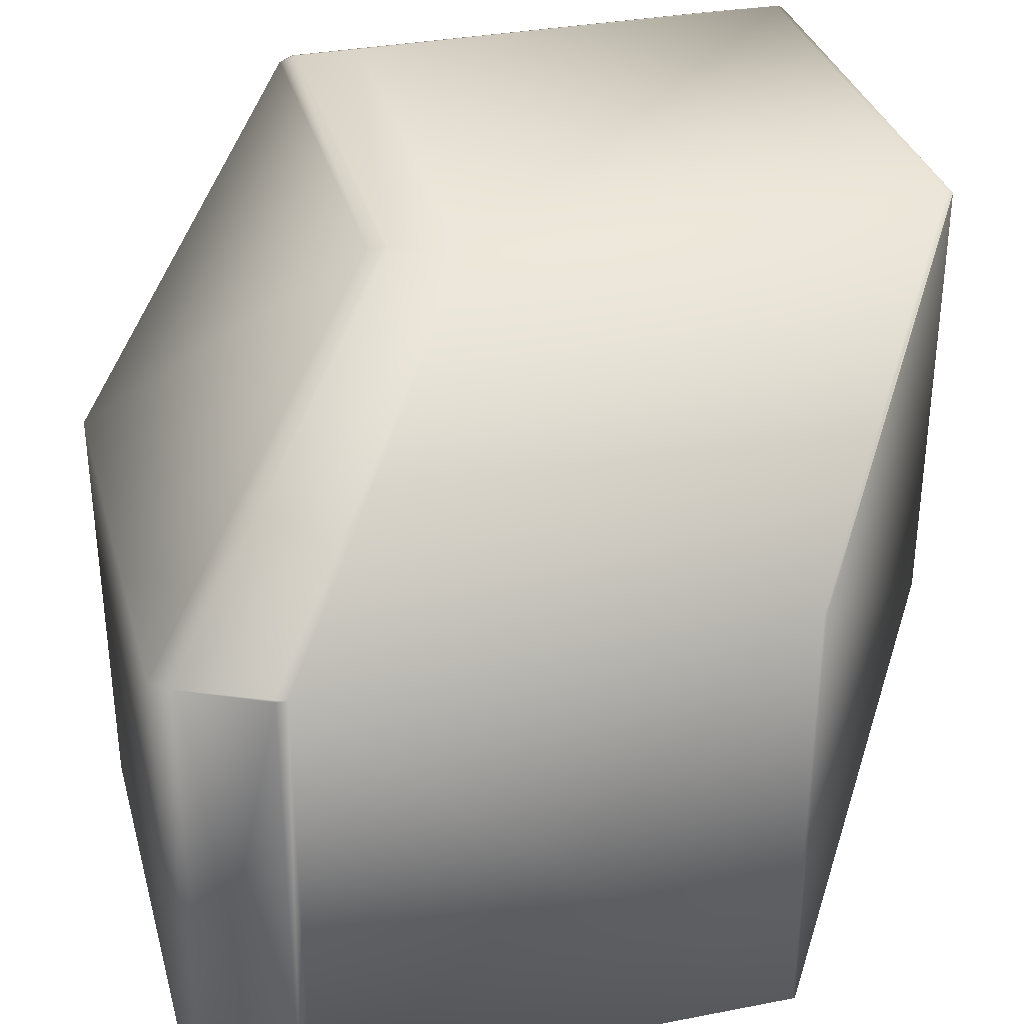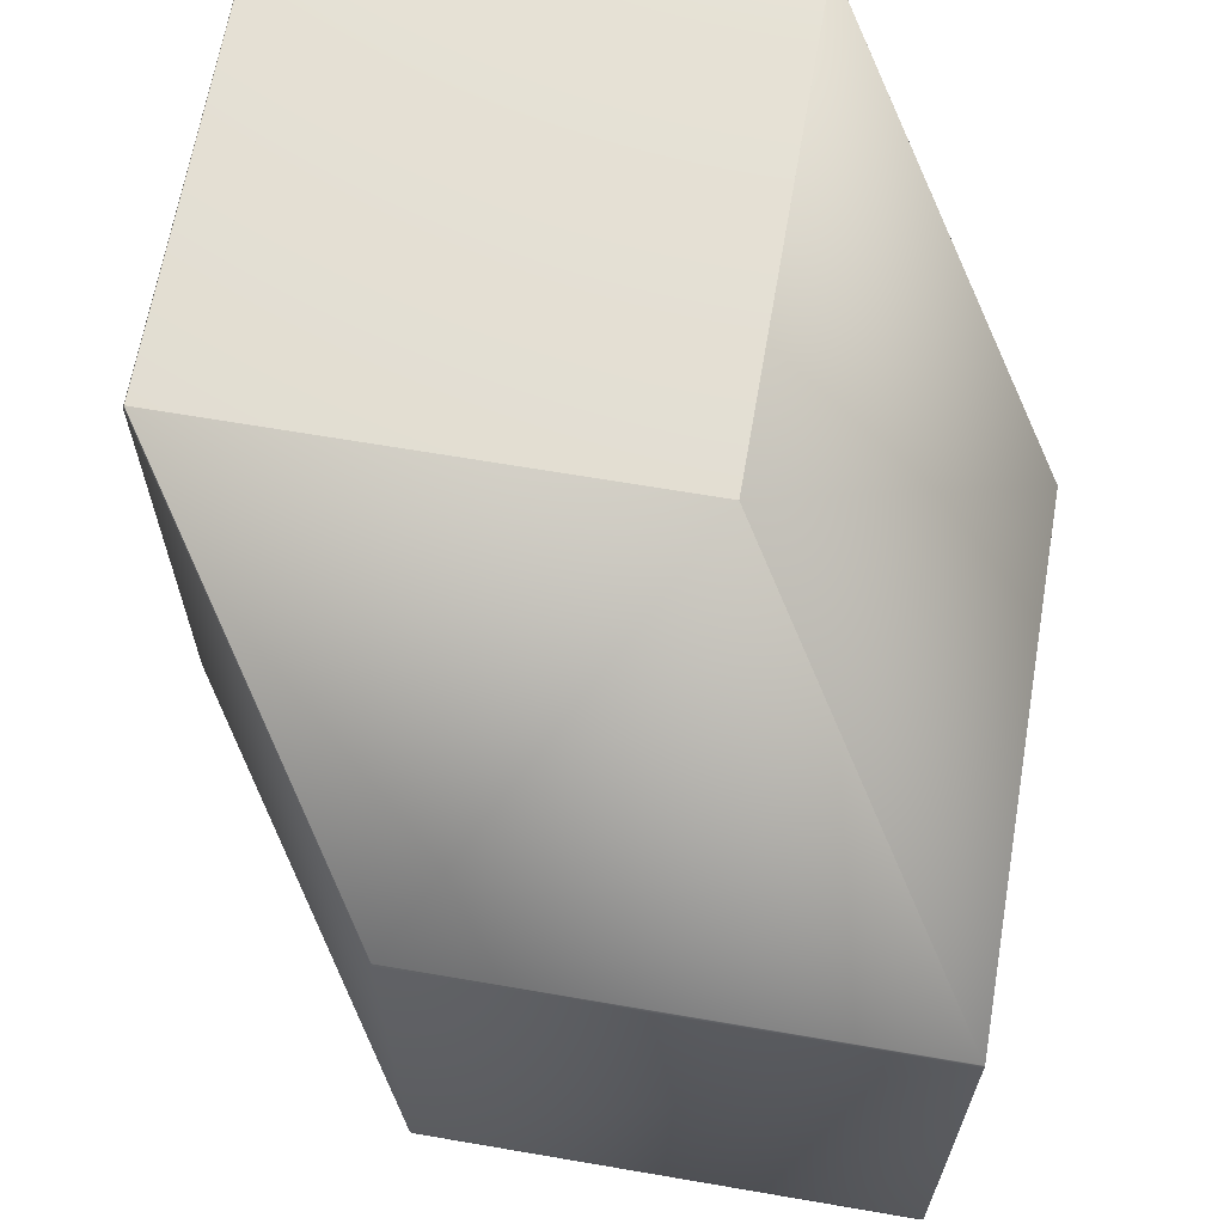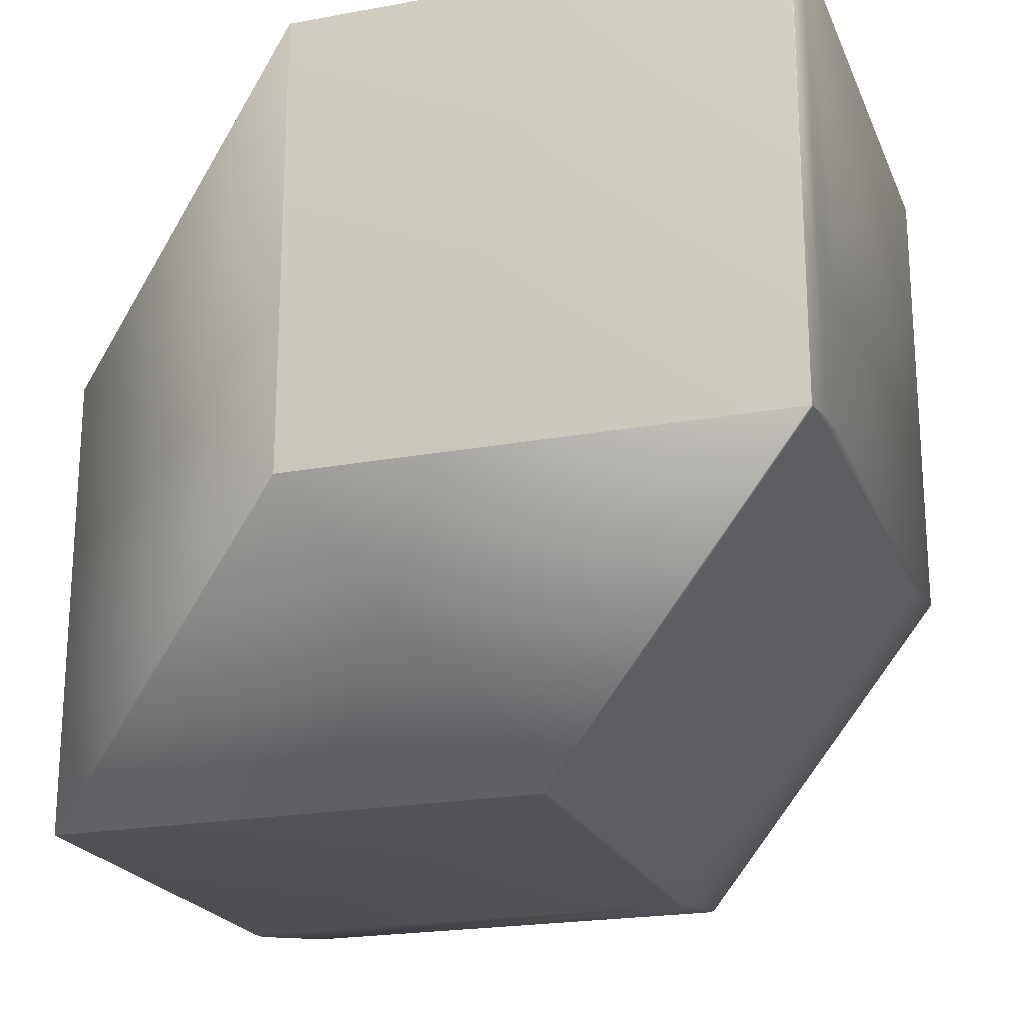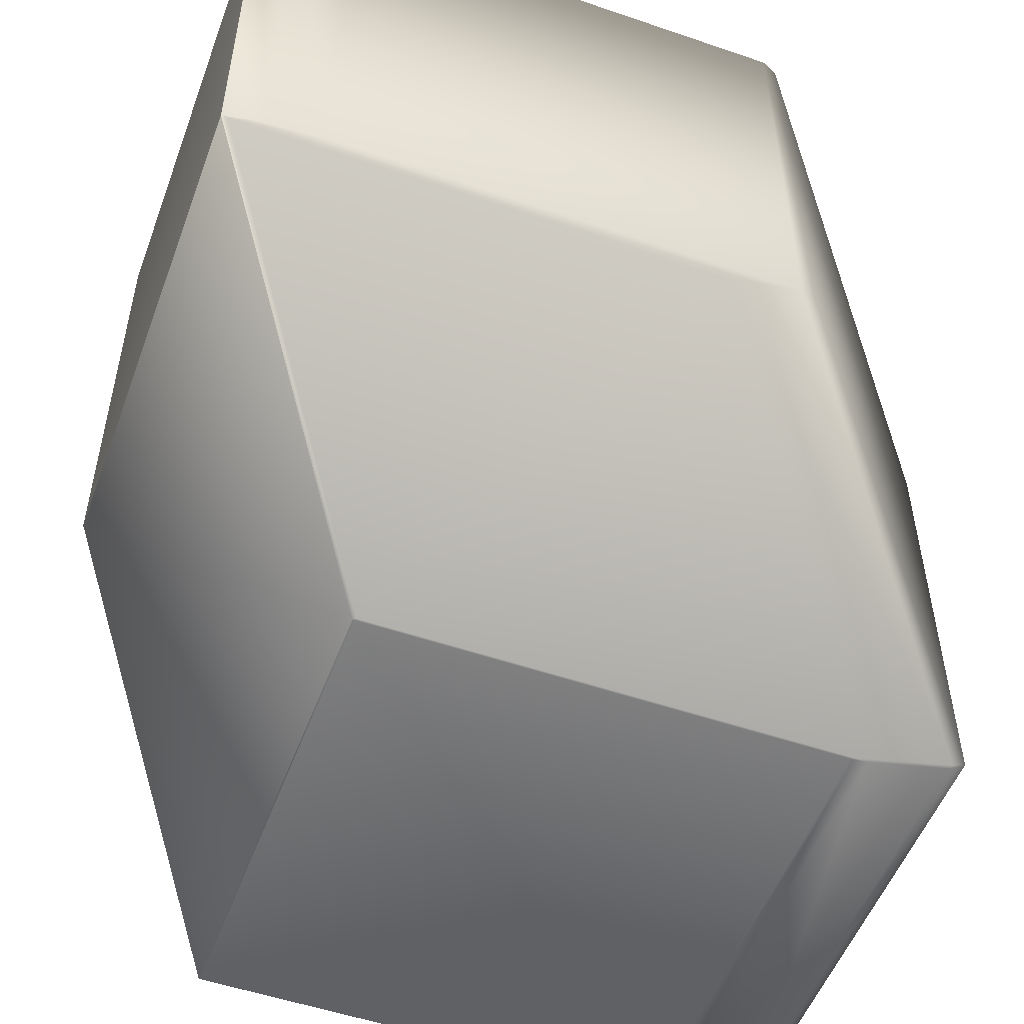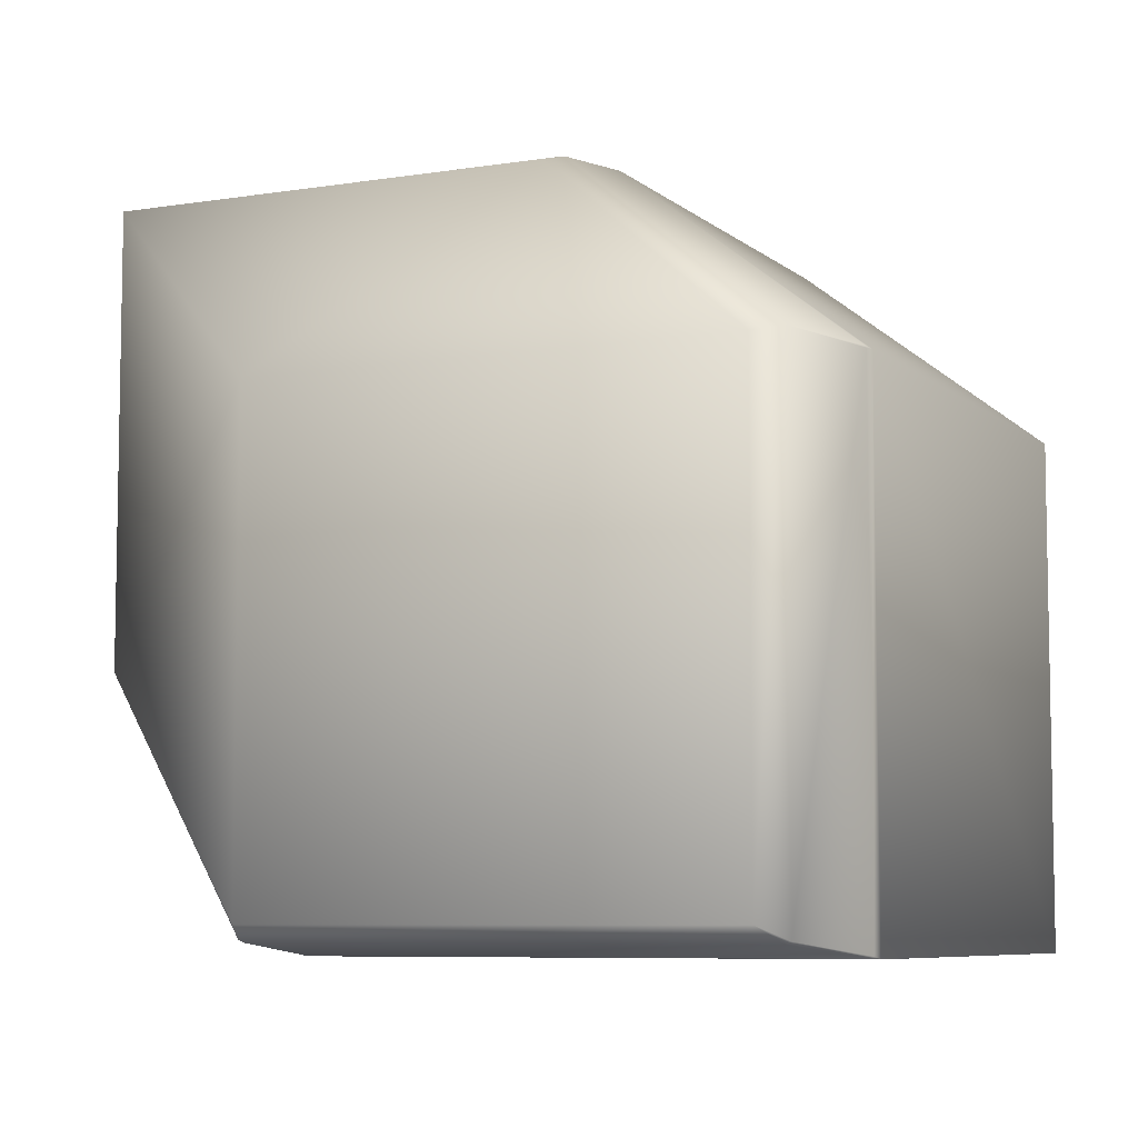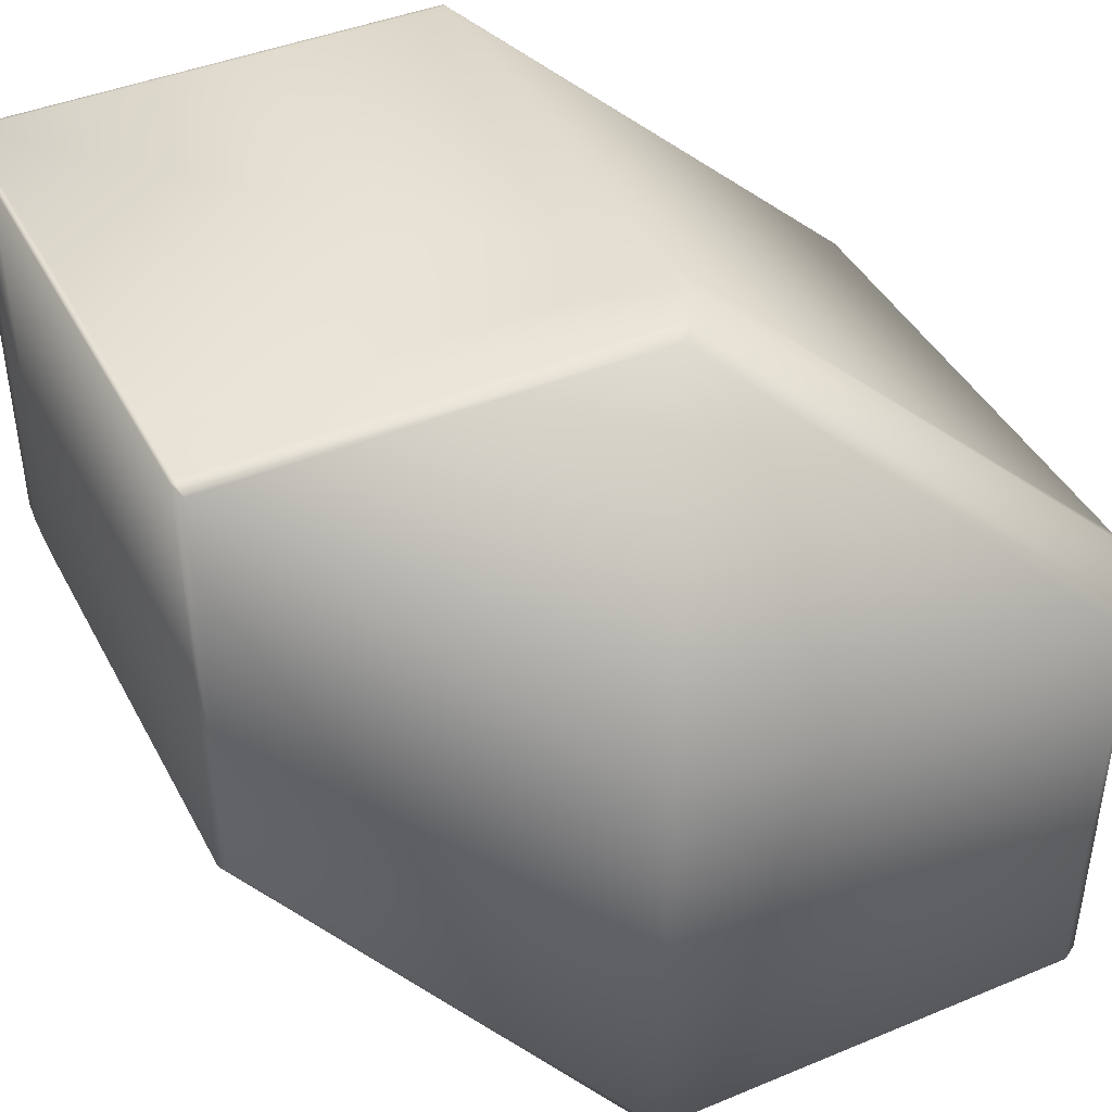
<metadata>
{"format":"obj","ext":"obj","renderer":"f3d","projection":"perspective","resolution":1024,"background":"white","views":[{"elev":33.4,"azim":75.1,"up":"+Z"},{"elev":65.5,"azim":99.8,"up":"+Y"},{"elev":-21.3,"azim":-161.8,"up":"+Z"},{"elev":-52.8,"azim":-110.2,"up":"+Z"},{"elev":-7.1,"azim":25.2,"up":"+Z"},{"elev":42.5,"azim":-26.3,"up":"+Z"}]}
</metadata>
<code>
v 0.4268 -0.07957 0.5803
v 0.4271 -0.07827 0.5799
v 0.4271 -0.07821 0.5799
v 0.4271 -0.07817 0.5799
v 0.3171 -0.07817 0.5799
v 0.4268 -0.1886 0.5803
v 0.5002 -0.1322 0.5262
v 0.3171 -0.07957 0.5803
v 0.5 -0.1314 0.5262
v 0.4271 -0.07814 0.5799
v 0.3171 -0.07814 0.5799
v 0.4271 -0.07812 0.5799
v 0.3171 -0.07812 0.5799
v 0.4271 -0.07812 0.5799
v 0.3171 -0.07812 0.5799
v 0.4271 -0.07811 0.5798
v 0.3171 -0.07811 0.5798
v 0.4271 -0.07812 0.475
v 0.4271 -0.07811 0.475
v 0.4271 -0.07812 0.4749
v 0.5 -0.1314 0.4191
v 0.3171 -0.07812 0.4749
v 0.3171 -0.07812 0.475
v 0.3873 -0.1314 0.4191
v 0.3171 -0.07811 0.475
v 0.418 -0.208 0.5791
v 0.4208 -0.2045 0.5802
v 0.3164 -0.2045 0.5802
v 0.4219 -0.2045 0.58
v 0.3169 -0.208 0.5791
v 0.3852 -0.2688 0.526
v 0.4867 -0.2688 0.526
v 0.492 -0.2648 0.5272
v 0.4206 -0.204 0.5803
v 0.3171 -0.1886 0.5803
v 0.3165 -0.204 0.5803
v 0.4996 -0.2458 0.5265
v 0.5002 -0.2431 0.5262
v 0.3157 -0.09962 0.58
v 0.3165 -0.09936 0.5803
v 0.3161 -0.08657 0.5797
v 0.3157 -0.09962 0.4767
v 0.3157 -0.2045 0.58
v 0.3171 -0.07827 0.5799
v 0.3171 -0.07821 0.5799
v 0.3161 -0.08657 0.4761
v 0.3171 -0.07821 0.4749
v 0.3171 -0.07817 0.4749
v 0.3171 -0.07814 0.4749
v 0.3171 -0.07957 0.4748
v 0.3171 -0.1886 0.4748
v 0.3157 -0.2045 0.4767
v 0.3171 -0.07834 0.4749
v 0.3171 -0.07827 0.4749
v 0.3868 -0.1322 0.4192
v 0.3169 -0.208 0.4784
v 0.384 -0.2648 0.4223
v 0.3852 -0.2688 0.425
v 0.3868 -0.2431 0.4192
v 0.5002 -0.1322 0.4192
v 0.5 -0.1317 0.4191
v 0.5 -0.1316 0.4191
v 0.5 -0.1316 0.4191
v 0.5002 -0.2431 0.4192
v 0.5 -0.242 0.4191
v 0.3873 -0.1317 0.4191
v 0.5 -0.1318 0.4191
v 0.5 -0.2421 0.4191
v 0.3873 -0.1318 0.4191
v 0.4867 -0.2688 0.425
v 0.4998 -0.2456 0.5261
v 0.492 -0.2648 0.4223
v 0.4998 -0.2456 0.4196
v 0.4909 -0.2644 0.4218
v 0.3848 -0.2644 0.4218
v 0.4996 -0.2458 0.4192
v 0.387 -0.2458 0.4192
v 0.5 -0.2427 0.4191
v 0.3873 -0.2427 0.4191
v 0.3873 -0.2421 0.4191
f 1 2 3
f 1 3 4
f 1 4 5
f 1 6 7
f 1 8 6
f 1 5 8
f 1 7 2
f 2 7 3
f 3 7 9
f 3 9 4
f 4 10 11
f 4 11 5
f 4 9 10
f 10 12 13
f 10 13 11
f 10 9 12
f 12 14 15
f 12 15 13
f 12 9 14
f 14 16 17
f 14 18 16
f 14 17 15
f 14 9 18
f 16 18 19
f 16 19 17
f 20 18 21
f 20 22 23
f 20 23 18
f 20 21 24
f 20 24 22
f 18 23 25
f 18 25 19
f 18 9 21
f 19 25 17
f 26 27 28
f 26 29 27
f 26 30 31
f 26 28 30
f 26 32 33
f 26 33 29
f 26 31 32
f 27 29 6
f 27 34 28
f 27 6 34
f 29 33 6
f 34 6 35
f 34 36 28
f 34 35 36
f 6 8 35
f 6 33 37
f 6 37 38
f 6 38 7
f 39 40 8
f 39 41 42
f 39 8 41
f 39 42 43
f 39 43 36
f 39 36 40
f 40 36 35
f 40 35 8
f 41 8 44
f 41 44 45
f 41 45 46
f 41 46 42
f 8 45 44
f 8 5 45
f 45 5 47
f 45 47 46
f 5 11 48
f 5 48 47
f 11 13 49
f 11 49 48
f 13 15 22
f 13 22 49
f 15 17 23
f 15 23 22
f 17 25 23
f 42 46 50
f 42 50 51
f 42 52 43
f 42 51 52
f 46 53 50
f 46 54 53
f 46 47 54
f 50 53 54
f 50 54 55
f 50 55 51
f 54 47 55
f 47 48 24
f 47 24 55
f 48 49 24
f 49 22 24
f 30 28 43
f 30 43 56
f 30 56 31
f 28 36 43
f 43 52 56
f 56 52 57
f 56 58 31
f 56 57 58
f 52 51 57
f 51 55 59
f 51 59 57
f 7 60 9
f 7 38 60
f 9 60 21
f 60 61 62
f 60 62 63
f 60 63 21
f 60 38 64
f 60 64 65
f 60 65 61
f 21 61 66
f 21 62 61
f 21 63 62
f 21 66 24
f 67 61 65
f 67 68 69
f 67 65 68
f 67 69 66
f 67 66 61
f 32 70 33
f 32 31 70
f 33 71 37
f 33 70 72
f 33 72 71
f 37 71 38
f 71 72 73
f 71 73 38
f 38 73 64
f 70 74 72
f 70 31 58
f 70 58 75
f 70 75 74
f 72 74 76
f 72 76 73
f 74 75 77
f 74 77 76
f 76 64 73
f 76 78 64
f 76 77 79
f 76 79 78
f 64 78 68
f 64 68 65
f 78 79 80
f 78 80 68
f 68 80 69
f 55 24 69
f 55 69 80
f 55 80 59
f 24 66 69
f 58 57 75
f 57 59 75
f 75 59 77
f 77 59 79
f 59 80 79

</code>
